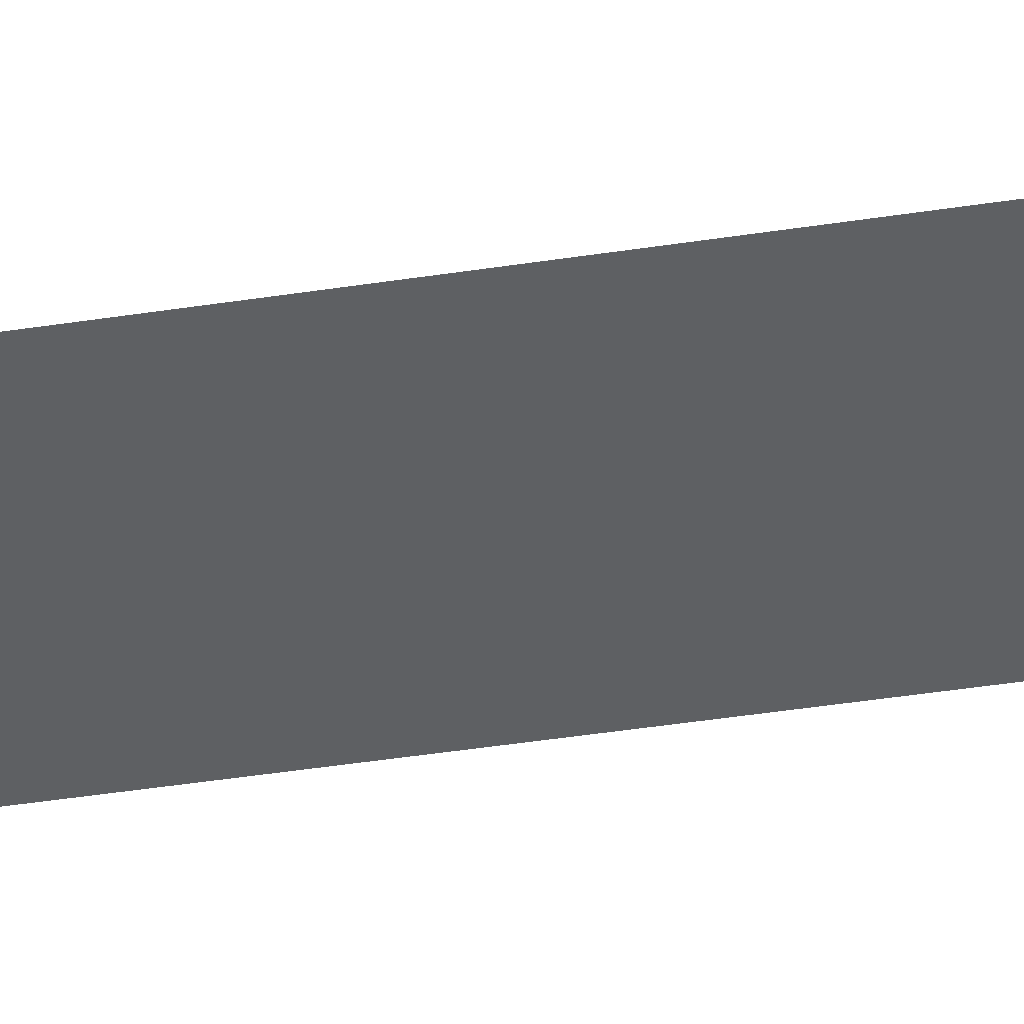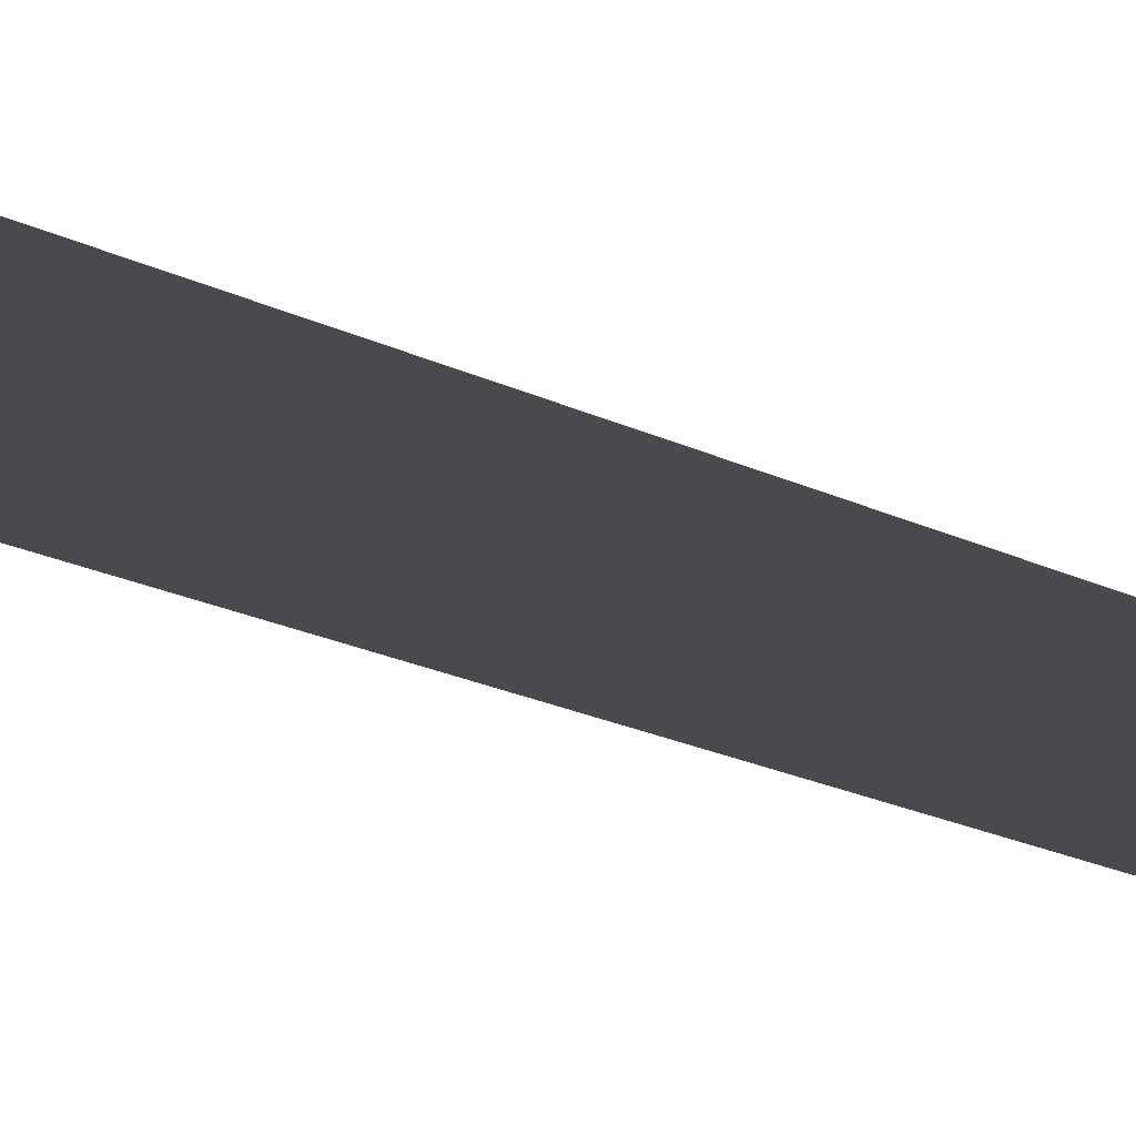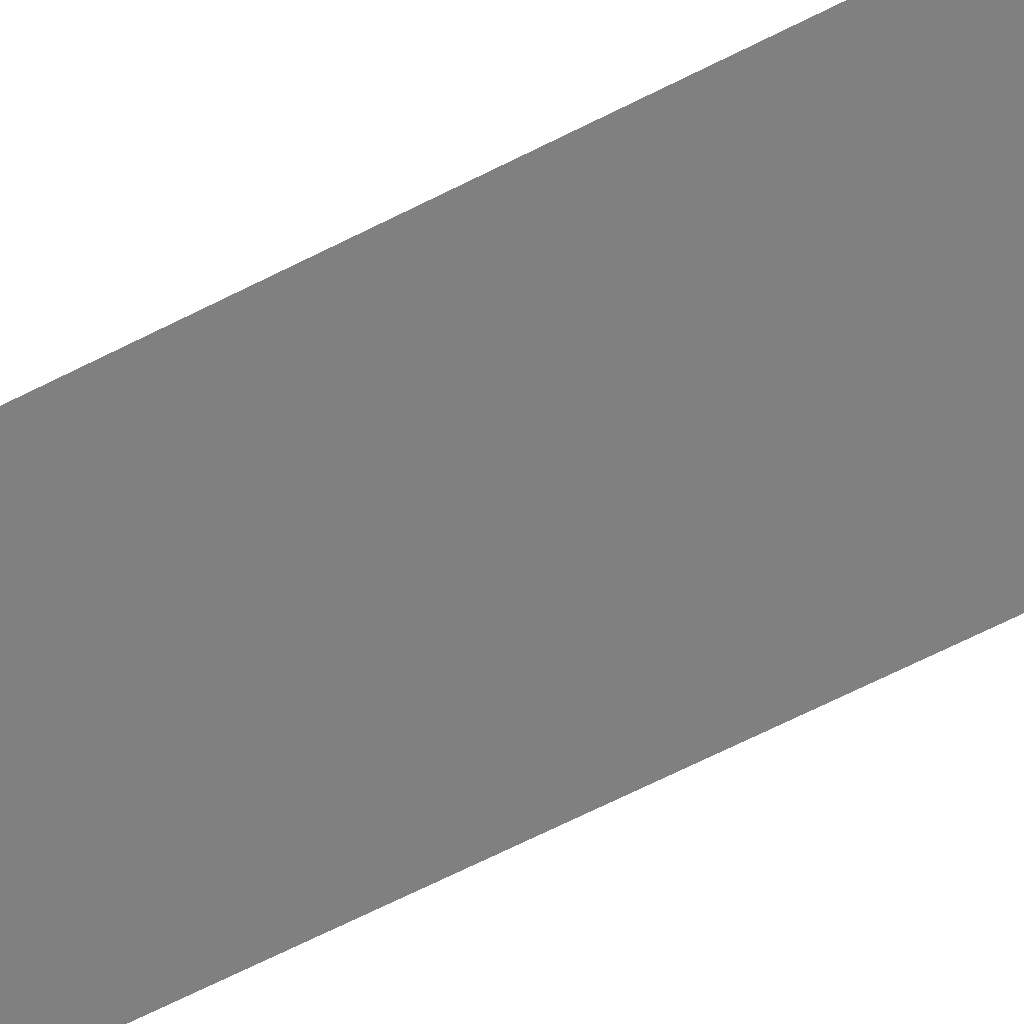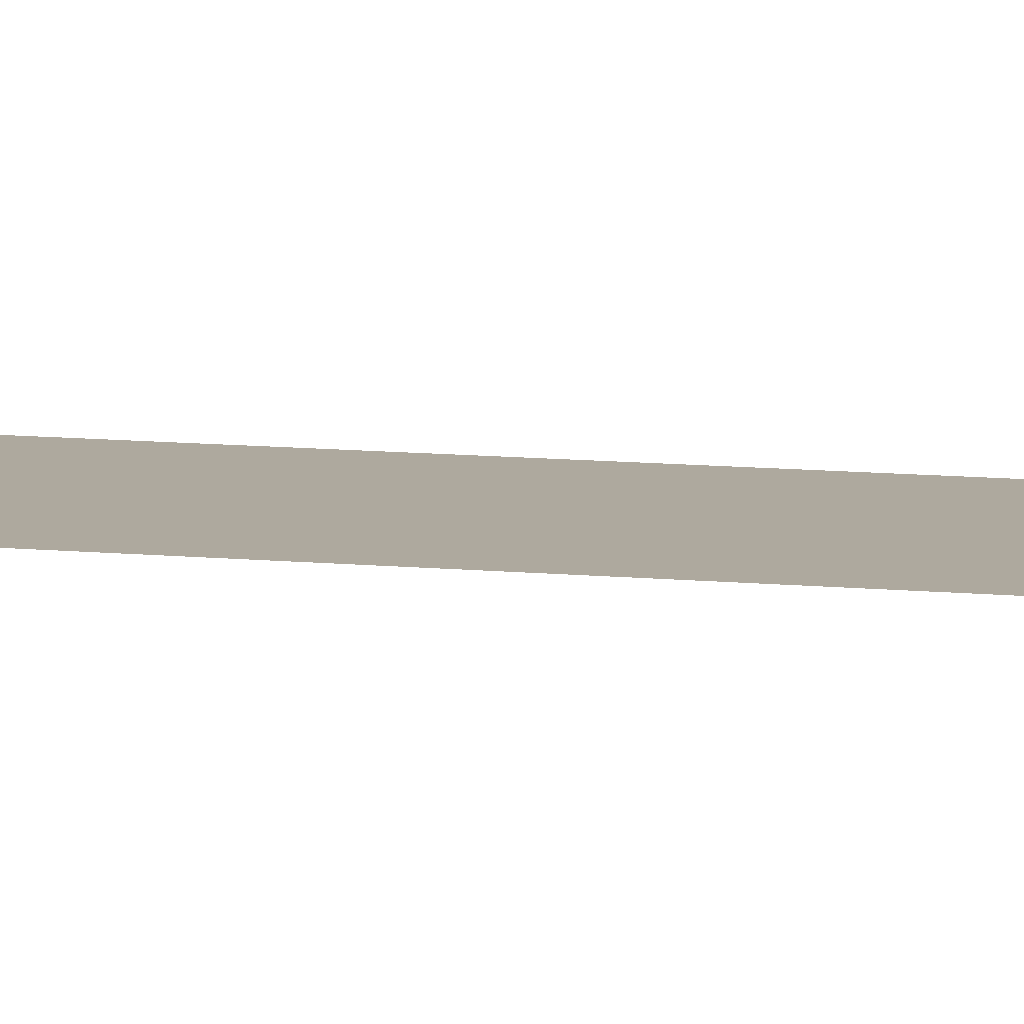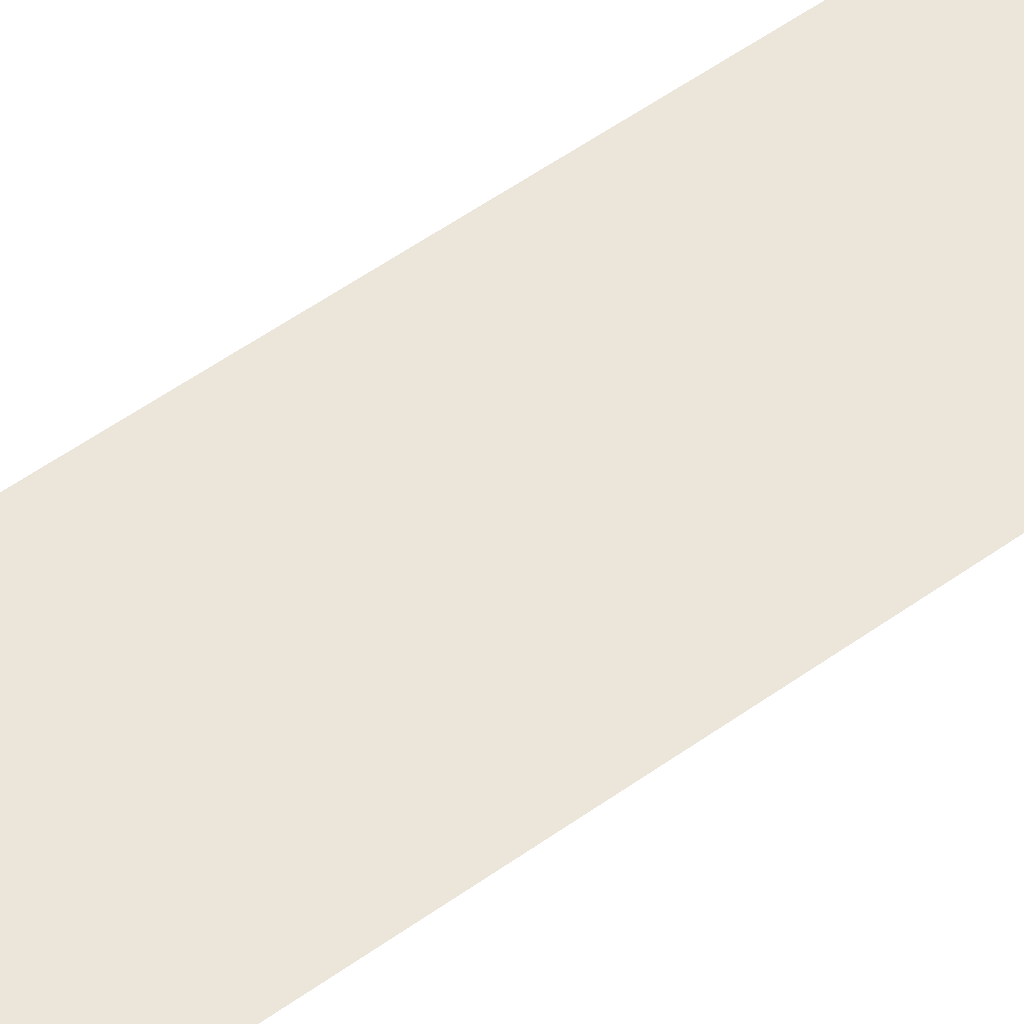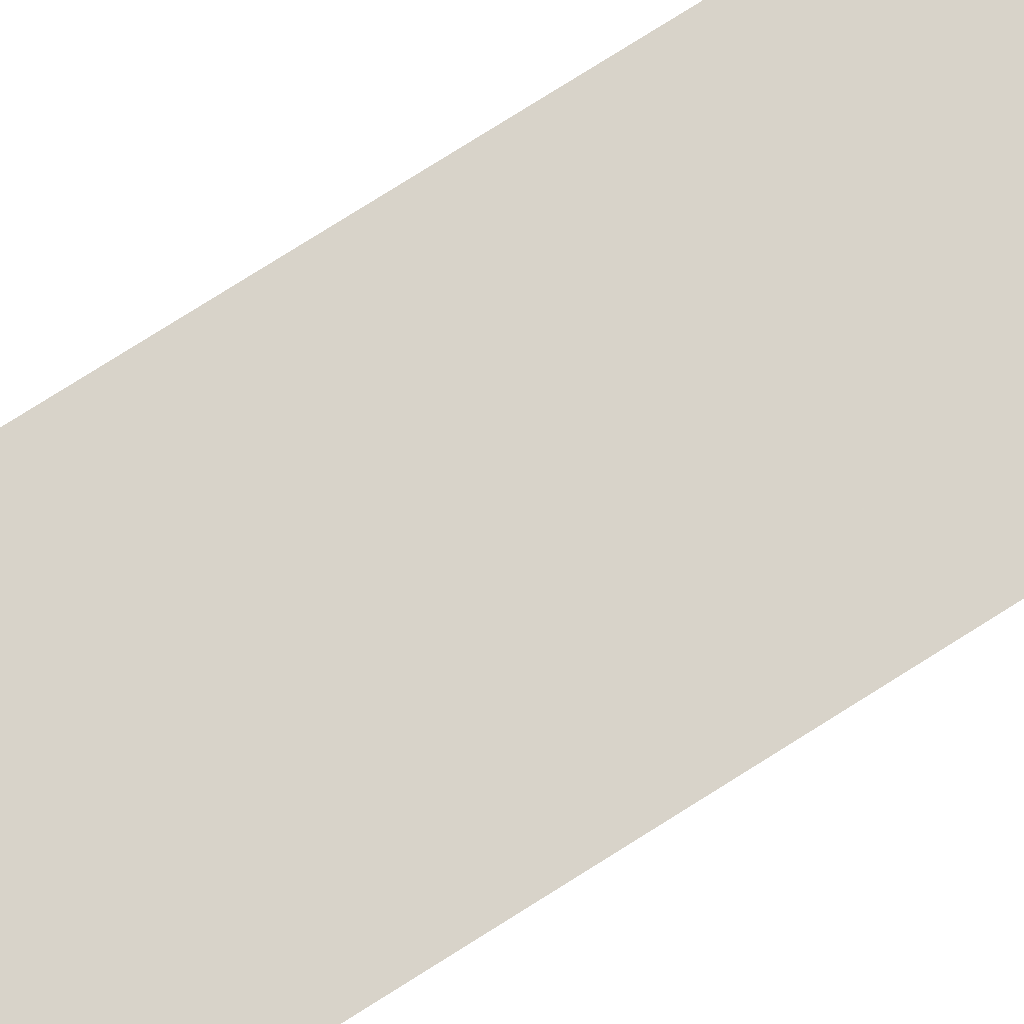
<metadata>
{"format":"obj","ext":"obj","renderer":"f3d","projection":"perspective","resolution":1024,"background":"white","views":[{"elev":-42.4,"azim":-79.4,"up":"+Z"},{"elev":-13.4,"azim":36.5,"up":"+Z"},{"elev":-60.0,"azim":118.4,"up":"+Z"},{"elev":9.1,"azim":-74.1,"up":"+Z"},{"elev":47.9,"azim":50.2,"up":"+Z"},{"elev":75.8,"azim":57.6,"up":"+Z"}]}
</metadata>
<code>
v 4733 268.8 -2483
v 4762 268.8 -2483
v 4762 448 -2483
v 4733 268.8 -2483
v 4762 448 -2483
v 4733 448 -2483
f 1 2 3
f 4 5 6

</code>
